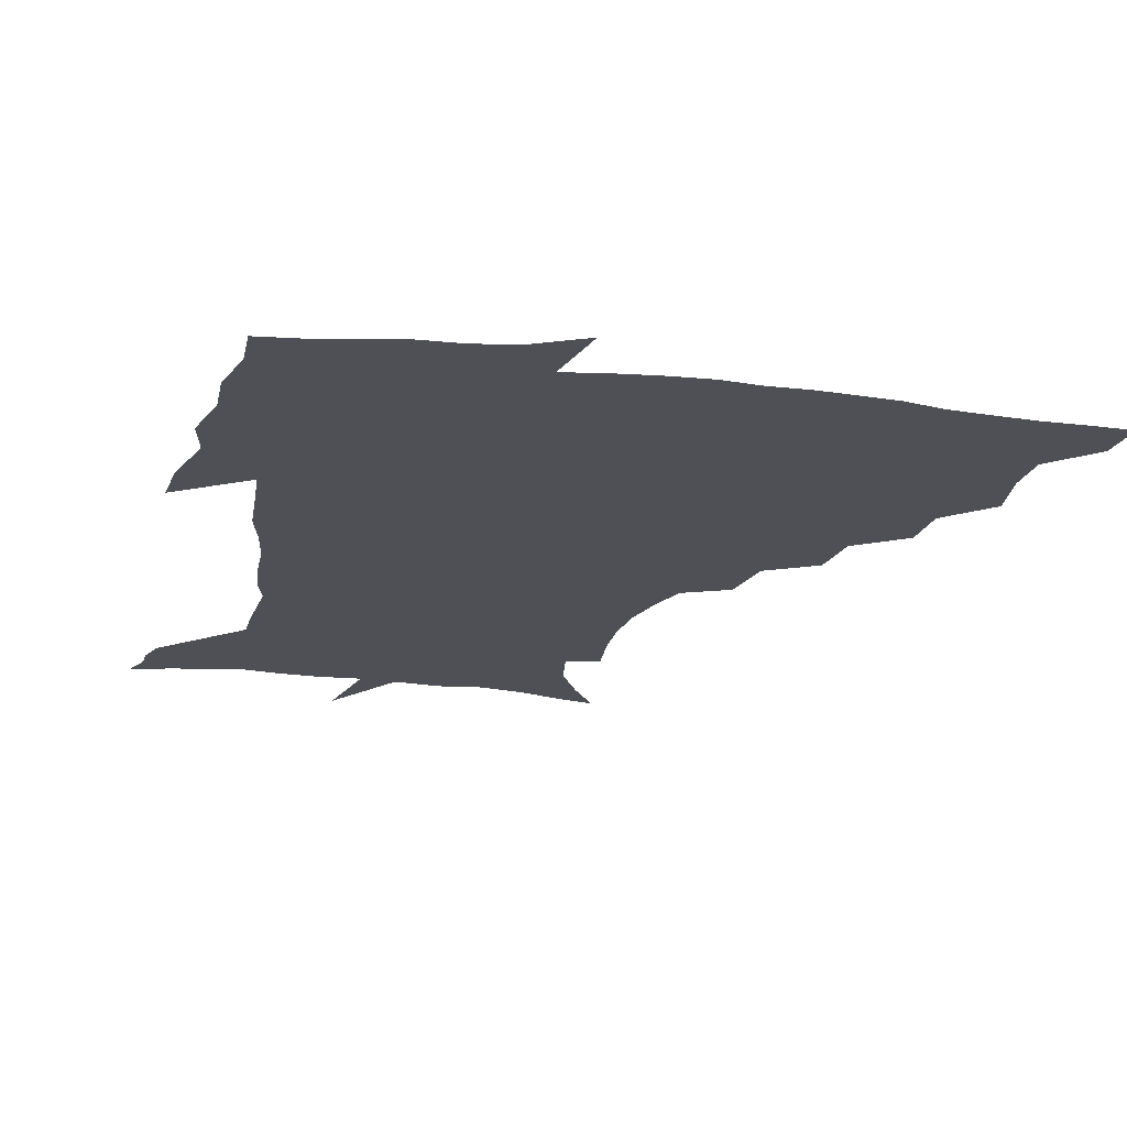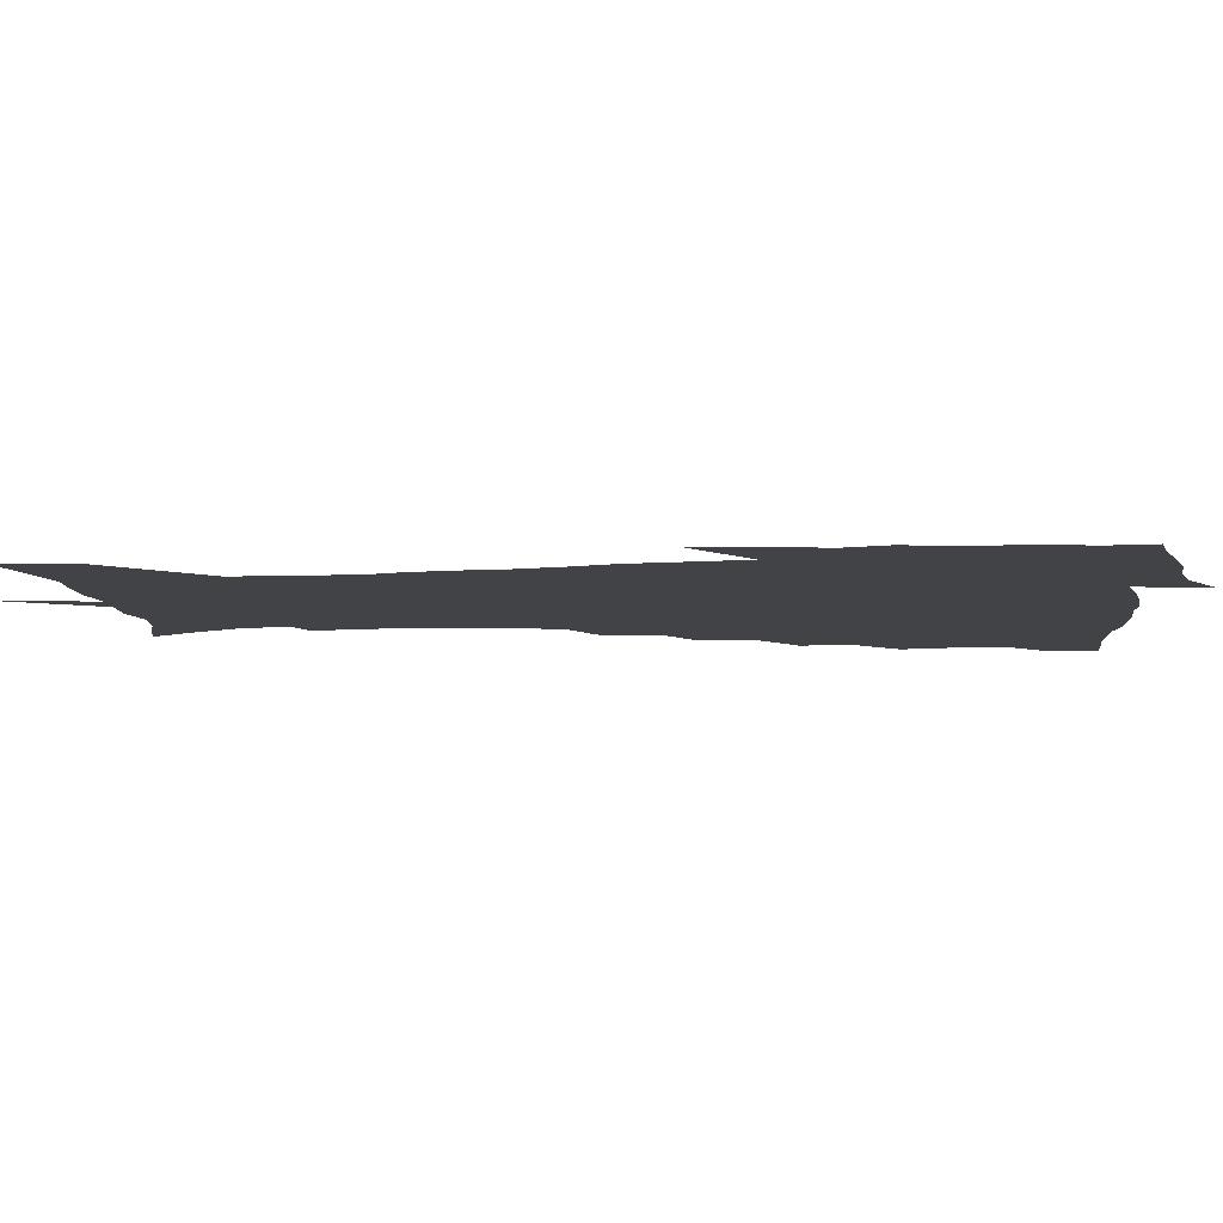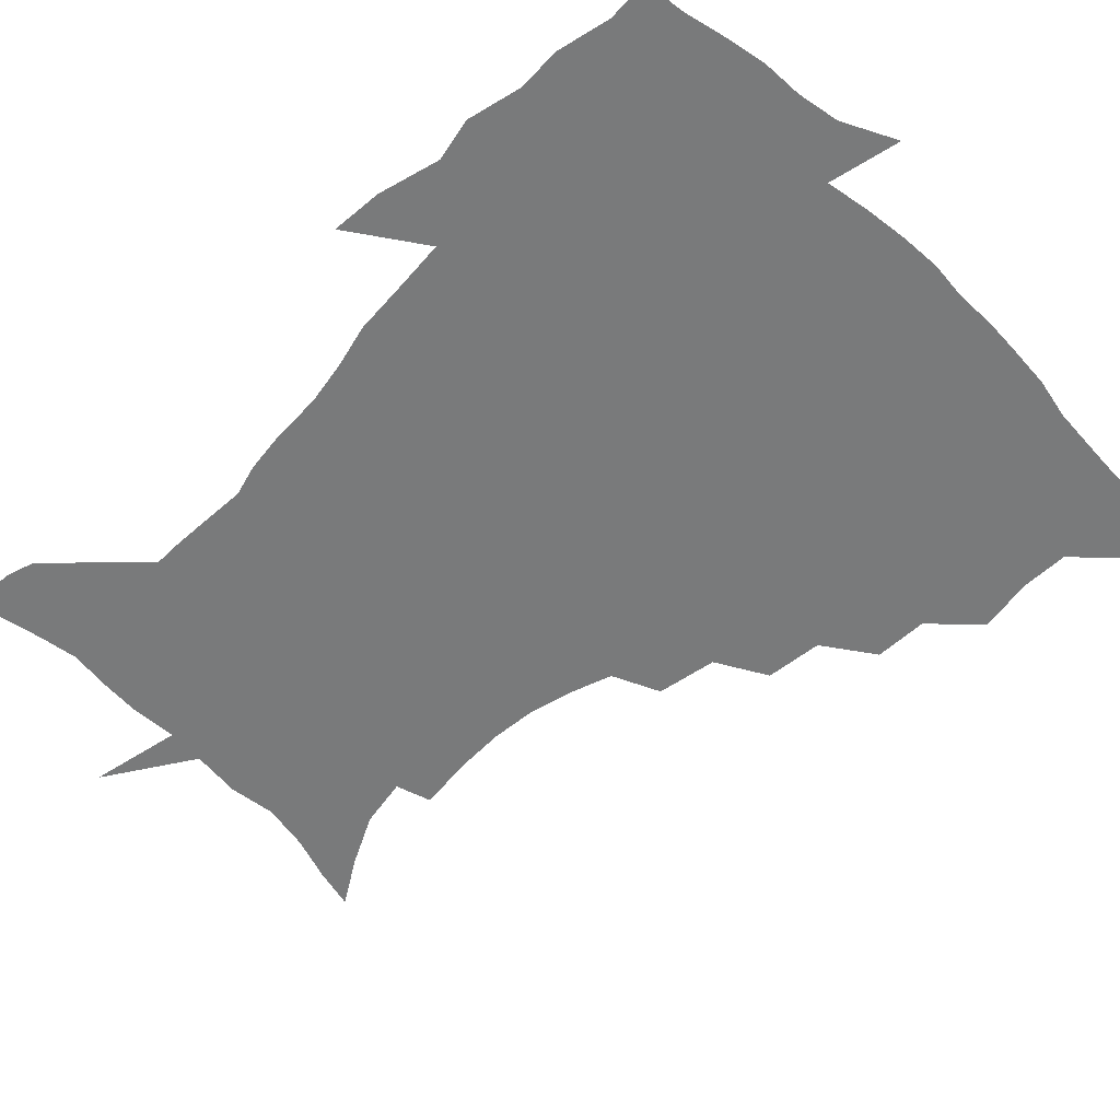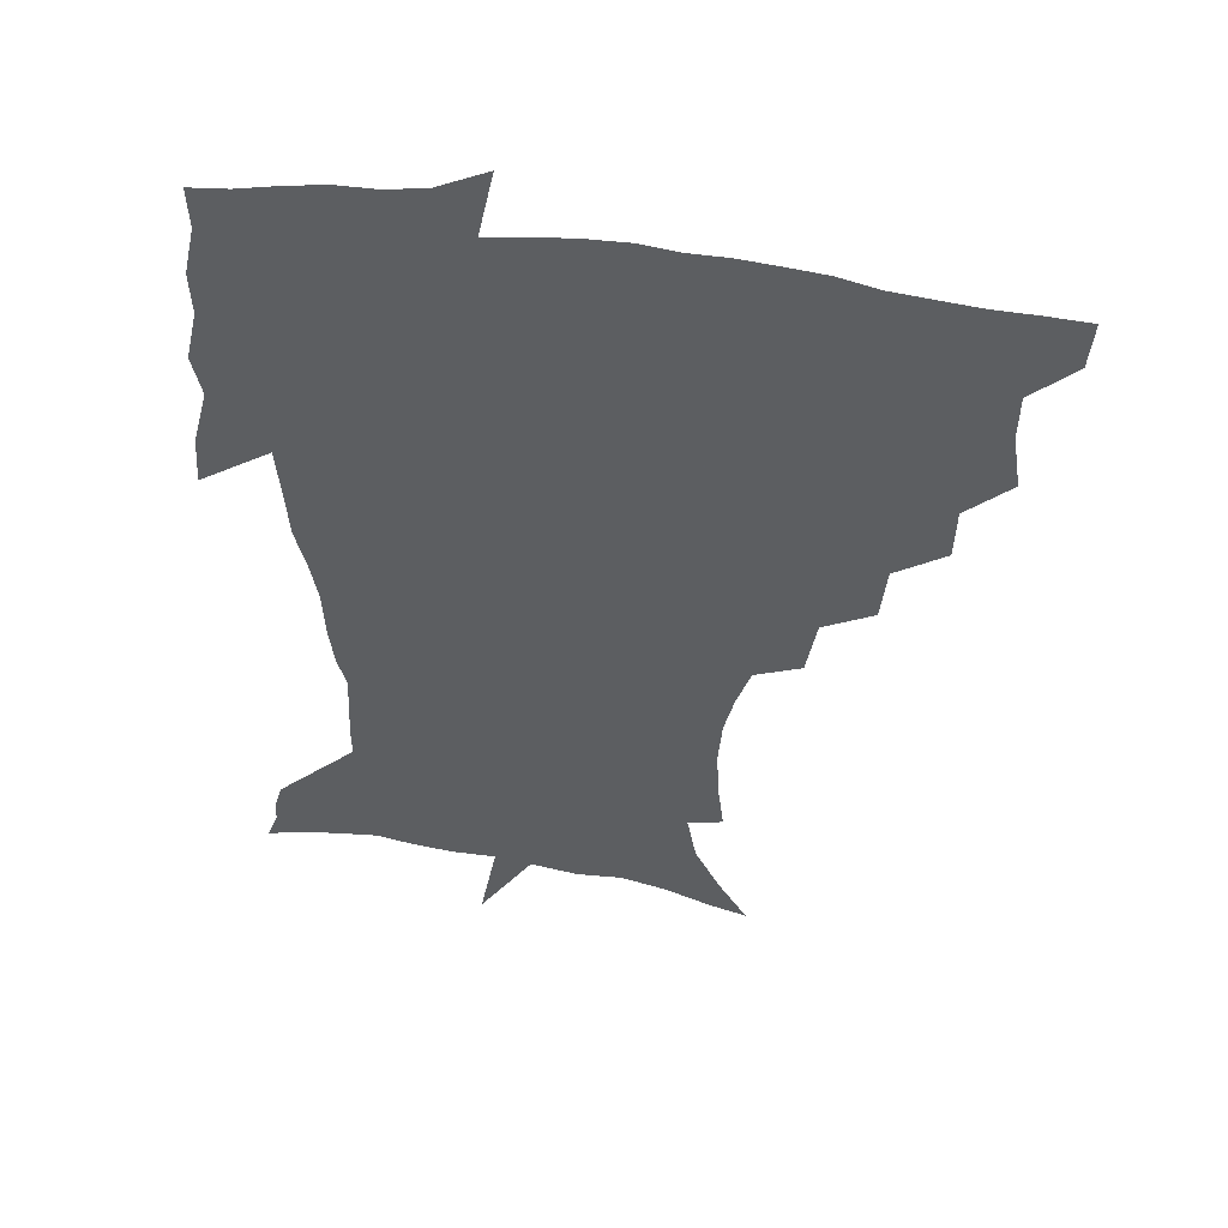
<metadata>
{"format":"obj","ext":"obj","renderer":"f3d","projection":"perspective","resolution":1024,"background":"white","views":[{"elev":-19.3,"azim":166.6,"up":"+Z"},{"elev":-6.9,"azim":97.5,"up":"+Z"},{"elev":-58.0,"azim":134.8,"up":"+Z"},{"elev":49.6,"azim":-169.1,"up":"+Y"}]}
</metadata>
<code>
v 452.5 448.4 0
v 450.9 465.8 0
v 465.6 396.2 0
v 468.8 416.8 0
v 468.3 433.2 0
v 468 448.5 0
v 466.3 466.2 0
v 482.4 361.4 0
v 481.8 380.7 0
v 485.6 402.8 0
v 484.9 418.8 0
v 484 434.5 0
v 482.9 450.2 0
v 482.1 466 0
v 503 328 0
v 500.8 348.6 0
v 502.1 371.4 0
v 502.9 390.1 0
v 502 405.7 0
v 501 420.6 0
v 500.3 435.3 0
v 499.4 449.8 0
v 497.3 466.9 0
v 525.3 295.8 0
v 521.5 317.6 0
v 520.1 340.5 0
v 518.1 357.7 0
v 519 377.9 0
v 517.1 391.6 0
v 516.8 407.2 0
v 515.9 421.8 0
v 514.9 436.3 0
v 513.7 450.9 0
v 512.1 468 0
v 549.7 202.6 0
v 552.1 222.5 0
v 552.8 240.2 0
v 551.4 257.2 0
v 547.7 272.4 0
v 542.5 288 0
v 538.5 308.5 0
v 535.9 327.6 0
v 534.9 347.4 0
v 533.5 363.1 0
v 533 379.4 0
v 532.3 394.2 0
v 531.4 408.5 0
v 530.5 422.8 0
v 529.4 437.4 0
v 528.2 452.5 0
v 526.7 470.9 0
v 539.2 145.5 0
v 549.8 162.4 0
v 559.1 180.5 0
v 562.5 198.5 0
v 563.2 216.3 0
v 563.7 233.8 0
v 562.7 249.8 0
v 560.5 264.6 0
v 557.3 279.4 0
v 553.9 297.5 0
v 551.2 315.1 0
v 549.6 333.7 0
v 548.3 349.3 0
v 547.6 366 0
v 547.9 382.6 0
v 546.6 395.7 0
v 547 410.3 0
v 545.3 423.9 0
v 544.5 437.9 0
v 542.8 453.9 0
v 541.1 471.9 0
v 553.5 148.9 0
v 567.1 171.3 0
v 571.7 188.4 0
v 574.2 207.7 0
v 573.6 221.6 0
v 574.1 241.4 0
v 573 257.6 0
v 571.3 274.5 0
v 568 285.9 0
v 565.7 303.5 0
v 564 320.8 0
v 562.7 335.6 0
v 562.4 354.2 0
v 561.5 368.5 0
v 561.3 383.6 0
v 560.1 396.2 0
v 560.6 411 0
v 559.7 424.4 0
v 558.9 438.3 0
v 557.7 453.6 0
v 555.3 472.8 0
v 570.1 154.4 0
v 580.5 175.8 0
v 584.4 195.8 0
v 585 212.5 0
v 585 229.5 0
v 584.4 245.8 0
v 583.3 262 0
v 581.7 277.7 0
v 579.5 291.8 0
v 577.8 308.2 0
v 576.4 321 0
v 575.9 340 0
v 575.3 355.5 0
v 574.6 369.1 0
v 574.6 384.6 0
v 574.7 398.3 0
v 574.3 411.6 0
v 573.4 425.2 0
v 573.1 438.8 0
v 572.4 452.8 0
v 569.6 472.4 0
v 586.9 157.5 0
v 594.1 179.9 0
v 595.6 197.5 0
v 595.8 214.2 0
v 595.4 229.3 0
v 594.6 247.6 0
v 593.8 263.4 0
v 592.7 280.7 0
v 591.1 294.4 0
v 589.7 308.8 0
v 589 324.4 0
v 588.7 342.6 0
v 588.4 357.6 0
v 588.2 371 0
v 588 384.4 0
v 588.3 399 0
v 588 412.2 0
v 588.1 425.5 0
v 587.6 438.9 0
v 586.1 454 0
v 583.6 473.6 0
v 603.7 155.2 0
v 606.6 179.6 0
v 607.1 199.9 0
v 606.7 216.2 0
v 606.3 233.2 0
v 605.5 246.2 0
v 604.3 263.7 0
v 603.7 282.8 0
v 602.7 296.5 0
v 601.9 310.9 0
v 601.5 327.6 0
v 601.3 343.1 0
v 601.2 356.5 0
v 601.3 371.4 0
v 601.6 386 0
v 601.7 399.5 0
v 601.9 412.6 0
v 602.1 425.9 0
v 601.4 439.8 0
v 600.1 455.3 0
v 598.1 472.8 0
v 621.5 157 0
v 619.4 182.5 0
v 618.4 201.1 0
v 617.7 219.6 0
v 617 234.3 0
v 616.5 249 0
v 615.6 262.8 0
v 614.6 283 0
v 614.2 297.8 0
v 614 312.7 0
v 613.8 328.1 0
v 613.7 343.9 0
v 613.9 356.8 0
v 614.4 373.3 0
v 614.6 386.1 0
v 615 400.5 0
v 615.5 412.9 0
v 616 425.9 0
v 615.7 439.8 0
v 614.8 454.8 0
v 613.4 471 0
v 641.7 124.6 0
v 635.3 158.1 0
v 632.3 180.6 0
v 630 201.1 0
v 628.5 218.8 0
v 627.6 235.6 0
v 627.1 250.8 0
v 626.6 264.6 0
v 625.7 283 0
v 625.8 297.2 0
v 625.7 314.4 0
v 626.1 327.9 0
v 626.3 342.6 0
v 626.6 357.7 0
v 626.7 373.4 0
v 627.5 385.8 0
v 628 399.3 0
v 628.6 412.7 0
v 629.1 425.8 0
v 630.3 438.9 0
v 630.8 452.4 0
v 629.6 468.2 0
v 624 493.9 0
v 652.1 157 0
v 645 181.5 0
v 641.7 200 0
v 639.7 216.7 0
v 638.3 233.7 0
v 637.6 250.4 0
v 637.4 264.6 0
v 636.9 281.7 0
v 637.6 295.4 0
v 638 310.6 0
v 638.5 325.3 0
v 639.2 339.8 0
v 639.2 356.8 0
v 639.6 371.4 0
v 640.3 384.8 0
v 641.3 397.5 0
v 641.7 412.2 0
v 642.6 424.9 0
v 643.7 438.8 0
v 644.3 452 0
v 644.4 466.4 0
v 643.1 484.3 0
v 667.6 157.9 0
v 658.8 179.3 0
v 654.1 197.4 0
v 650.5 215.6 0
v 649.3 230.5 0
v 648.1 247.9 0
v 648.2 262.4 0
v 648.7 277 0
v 649.2 292.1 0
v 650.2 306.7 0
v 651.2 321.2 0
v 652.1 336.3 0
v 652 353.9 0
v 652.5 369.3 0
v 653.4 383.3 0
v 654 398.5 0
v 654.8 411.7 0
v 655.8 425.2 0
v 656.8 438.2 0
v 657.8 451.3 0
v 658.6 465.2 0
v 658.3 481.5 0
v 681 159.7 0
v 672.1 177.7 0
v 667.4 193.8 0
v 662.7 211 0
v 660 227.2 0
v 659.1 242.9 0
v 659.5 256.9 0
v 660.1 271.5 0
v 661.2 286.3 0
v 662.2 301.8 0
v 662.7 319.3 0
v 664.4 333.7 0
v 666.2 348.2 0
v 666.3 365.2 0
v 666.1 382.3 0
v 666.8 396.8 0
v 667.7 410.4 0
v 668.4 424.6 0
v 669.8 437.4 0
v 671.1 450.4 0
v 672.6 463.7 0
v 672.7 480.9 0
v 695.3 157.4 0
v 686.2 174.1 0
v 683.2 186.6 0
v 675.5 205.9 0
v 672.1 220.3 0
v 671.2 234.7 0
v 670.5 250.5 0
v 671.2 264.8 0
v 673.8 277.4 0
v 674.2 294.9 0
v 676.3 310 0
v 678.8 324.8 0
v 680.4 341.3 0
v 680.4 359.9 0
v 679.9 378.1 0
v 681 392.8 0
v 680.5 408.7 0
v 681.6 422.3 0
v 682.3 436.5 0
v 684.1 449.1 0
v 686 462.1 0
v 687.7 478 0
v 709 154.6 0
v 702.1 168.5 0
v 698.6 180.2 0
v 695.2 192.4 0
v 686.5 210.3 0
v 686.6 220 0
v 686.1 234 0
v 685.3 250.3 0
v 688.6 261.7 0
v 690.6 276.9 0
v 691.5 295 0
v 694.4 311 0
v 698.4 326.5 0
v 699.9 345.5 0
v 701.5 364.5 0
v 698 384.9 0
v 696.7 402.3 0
v 694.9 419.5 0
v 695.8 433.7 0
v 696.7 447.5 0
v 699.8 460.4 0
v 702.8 474.4 0
v 724.3 149.8 0
v 720.1 161.3 0
v 719.9 169.1 0
v 716.7 179.7 0
v 728.4 346 0
v 727.1 364.6 0
v 721.4 387 0
v 724.8 402.4 0
v 720.3 422.1 0
v 721 438.2 0
v 716.8 457.1 0
v 717.4 472.6 0
v 721 496 0
f 5 6 1
f 1 6 2
f 6 7 2
f 9 10 3
f 3 10 4
f 10 11 4
f 4 11 5
f 11 12 5
f 5 12 6
f 12 13 6
f 6 13 7
f 13 14 7
f 16 17 8
f 8 17 9
f 17 18 9
f 9 18 10
f 18 19 10
f 10 19 11
f 19 20 11
f 11 20 12
f 20 21 12
f 12 21 13
f 21 22 13
f 13 22 14
f 22 23 14
f 25 26 15
f 15 26 16
f 26 27 16
f 16 27 17
f 27 28 17
f 17 28 18
f 28 29 18
f 18 29 19
f 29 30 19
f 19 30 20
f 30 31 20
f 20 31 21
f 31 32 21
f 21 32 22
f 32 33 22
f 22 33 23
f 33 34 23
f 40 41 24
f 24 41 25
f 41 42 25
f 25 42 26
f 42 43 26
f 26 43 27
f 43 44 27
f 27 44 28
f 44 45 28
f 28 45 29
f 45 46 29
f 29 46 30
f 46 47 30
f 30 47 31
f 47 48 31
f 31 48 32
f 48 49 32
f 32 49 33
f 49 50 33
f 33 50 34
f 50 51 34
f 55 56 35
f 35 56 36
f 56 57 36
f 36 57 37
f 57 58 37
f 37 58 38
f 58 59 38
f 38 59 39
f 59 60 39
f 39 60 40
f 60 61 40
f 40 61 41
f 61 62 41
f 41 62 42
f 62 63 42
f 42 63 43
f 63 64 43
f 43 64 44
f 64 65 44
f 44 65 45
f 65 66 45
f 45 66 46
f 66 67 46
f 46 67 47
f 67 68 47
f 47 68 48
f 68 69 48
f 48 69 49
f 69 70 49
f 49 70 50
f 70 71 50
f 50 71 51
f 71 72 51
f 52 73 53
f 73 74 53
f 53 74 54
f 74 75 54
f 54 75 55
f 75 76 55
f 55 76 56
f 76 77 56
f 56 77 57
f 77 78 57
f 57 78 58
f 78 79 58
f 58 79 59
f 79 80 59
f 59 80 60
f 80 81 60
f 60 81 61
f 81 82 61
f 61 82 62
f 82 83 62
f 62 83 63
f 83 84 63
f 63 84 64
f 84 85 64
f 64 85 65
f 85 86 65
f 65 86 66
f 86 87 66
f 66 87 67
f 87 88 67
f 67 88 68
f 88 89 68
f 68 89 69
f 89 90 69
f 69 90 70
f 90 91 70
f 70 91 71
f 91 92 71
f 71 92 72
f 92 93 72
f 73 94 74
f 94 95 74
f 74 95 75
f 95 96 75
f 75 96 76
f 96 97 76
f 76 97 77
f 97 98 77
f 77 98 78
f 98 99 78
f 78 99 79
f 99 100 79
f 79 100 80
f 100 101 80
f 80 101 81
f 101 102 81
f 81 102 82
f 102 103 82
f 82 103 83
f 103 104 83
f 83 104 84
f 104 105 84
f 84 105 85
f 105 106 85
f 85 106 86
f 106 107 86
f 86 107 87
f 107 108 87
f 87 108 88
f 108 109 88
f 88 109 89
f 109 110 89
f 89 110 90
f 110 111 90
f 90 111 91
f 111 112 91
f 91 112 92
f 112 113 92
f 92 113 93
f 113 114 93
f 94 115 95
f 115 116 95
f 95 116 96
f 116 117 96
f 96 117 97
f 117 118 97
f 97 118 98
f 118 119 98
f 98 119 99
f 119 120 99
f 99 120 100
f 120 121 100
f 100 121 101
f 121 122 101
f 101 122 102
f 122 123 102
f 102 123 103
f 123 124 103
f 103 124 104
f 124 125 104
f 104 125 105
f 125 126 105
f 105 126 106
f 126 127 106
f 106 127 107
f 127 128 107
f 107 128 108
f 128 129 108
f 108 129 109
f 129 130 109
f 109 130 110
f 130 131 110
f 110 131 111
f 131 132 111
f 111 132 112
f 132 133 112
f 112 133 113
f 133 134 113
f 113 134 114
f 134 135 114
f 115 136 116
f 136 137 116
f 116 137 117
f 137 138 117
f 117 138 118
f 138 139 118
f 118 139 119
f 139 140 119
f 119 140 120
f 140 141 120
f 120 141 121
f 141 142 121
f 121 142 122
f 142 143 122
f 122 143 123
f 143 144 123
f 123 144 124
f 144 145 124
f 124 145 125
f 145 146 125
f 125 146 126
f 146 147 126
f 126 147 127
f 147 148 127
f 127 148 128
f 148 149 128
f 128 149 129
f 149 150 129
f 129 150 130
f 150 151 130
f 130 151 131
f 151 152 131
f 131 152 132
f 152 153 132
f 132 153 133
f 153 154 133
f 133 154 134
f 154 155 134
f 134 155 135
f 155 156 135
f 136 157 137
f 157 158 137
f 137 158 138
f 158 159 138
f 138 159 139
f 159 160 139
f 139 160 140
f 160 161 140
f 140 161 141
f 161 162 141
f 141 162 142
f 162 163 142
f 142 163 143
f 163 164 143
f 143 164 144
f 164 165 144
f 144 165 145
f 165 166 145
f 145 166 146
f 166 167 146
f 146 167 147
f 167 168 147
f 147 168 148
f 168 169 148
f 148 169 149
f 169 170 149
f 149 170 150
f 170 171 150
f 150 171 151
f 171 172 151
f 151 172 152
f 172 173 152
f 152 173 153
f 173 174 153
f 153 174 154
f 174 175 154
f 154 175 155
f 175 176 155
f 155 176 156
f 176 177 156
f 178 179 157
f 157 179 158
f 179 180 158
f 158 180 159
f 180 181 159
f 159 181 160
f 181 182 160
f 160 182 161
f 182 183 161
f 161 183 162
f 183 184 162
f 162 184 163
f 184 185 163
f 163 185 164
f 185 186 164
f 164 186 165
f 186 187 165
f 165 187 166
f 187 188 166
f 166 188 167
f 188 189 167
f 167 189 168
f 189 190 168
f 168 190 169
f 190 191 169
f 169 191 170
f 191 192 170
f 170 192 171
f 192 193 171
f 171 193 172
f 193 194 172
f 172 194 173
f 194 195 173
f 173 195 174
f 195 196 174
f 174 196 175
f 196 197 175
f 175 197 176
f 197 198 176
f 176 198 177
f 198 199 177
f 179 201 180
f 201 202 180
f 180 202 181
f 202 203 181
f 181 203 182
f 203 204 182
f 182 204 183
f 204 205 183
f 183 205 184
f 205 206 184
f 184 206 185
f 206 207 185
f 185 207 186
f 207 208 186
f 186 208 187
f 208 209 187
f 187 209 188
f 209 210 188
f 188 210 189
f 210 211 189
f 189 211 190
f 211 212 190
f 190 212 191
f 212 213 191
f 191 213 192
f 213 214 192
f 192 214 193
f 214 215 193
f 193 215 194
f 215 216 194
f 194 216 195
f 216 217 195
f 195 217 196
f 217 218 196
f 196 218 197
f 218 219 197
f 197 219 198
f 219 220 198
f 198 220 199
f 220 221 199
f 199 221 200
f 221 222 200
f 201 223 202
f 223 224 202
f 202 224 203
f 224 225 203
f 203 225 204
f 225 226 204
f 204 226 205
f 226 227 205
f 205 227 206
f 227 228 206
f 206 228 207
f 228 229 207
f 207 229 208
f 229 230 208
f 208 230 209
f 230 231 209
f 209 231 210
f 231 232 210
f 210 232 211
f 232 233 211
f 211 233 212
f 233 234 212
f 212 234 213
f 234 235 213
f 213 235 214
f 235 236 214
f 214 236 215
f 236 237 215
f 215 237 216
f 237 238 216
f 216 238 217
f 238 239 217
f 217 239 218
f 239 240 218
f 218 240 219
f 240 241 219
f 219 241 220
f 241 242 220
f 220 242 221
f 242 243 221
f 221 243 222
f 243 244 222
f 223 245 224
f 245 246 224
f 224 246 225
f 246 247 225
f 225 247 226
f 247 248 226
f 226 248 227
f 248 249 227
f 227 249 228
f 249 250 228
f 228 250 229
f 250 251 229
f 229 251 230
f 251 252 230
f 230 252 231
f 252 253 231
f 231 253 232
f 253 254 232
f 232 254 233
f 254 255 233
f 233 255 234
f 255 256 234
f 234 256 235
f 256 257 235
f 235 257 236
f 257 258 236
f 236 258 237
f 258 259 237
f 237 259 238
f 259 260 238
f 238 260 239
f 260 261 239
f 239 261 240
f 261 262 240
f 240 262 241
f 262 263 241
f 241 263 242
f 263 264 242
f 242 264 243
f 264 265 243
f 243 265 244
f 265 266 244
f 245 267 246
f 267 268 246
f 246 268 247
f 268 269 247
f 247 269 248
f 269 270 248
f 248 270 249
f 270 271 249
f 249 271 250
f 271 272 250
f 250 272 251
f 272 273 251
f 251 273 252
f 273 274 252
f 252 274 253
f 274 275 253
f 253 275 254
f 275 276 254
f 254 276 255
f 276 277 255
f 255 277 256
f 277 278 256
f 256 278 257
f 278 279 257
f 257 279 258
f 279 280 258
f 258 280 259
f 280 281 259
f 259 281 260
f 281 282 260
f 260 282 261
f 282 283 261
f 261 283 262
f 283 284 262
f 262 284 263
f 284 285 263
f 263 285 264
f 285 286 264
f 264 286 265
f 286 287 265
f 265 287 266
f 287 288 266
f 267 289 268
f 289 290 268
f 268 290 269
f 290 291 269
f 269 291 270
f 291 292 270
f 270 292 271
f 292 293 271
f 271 293 272
f 293 294 272
f 272 294 273
f 294 295 273
f 273 295 274
f 295 296 274
f 274 296 275
f 296 297 275
f 275 297 276
f 297 298 276
f 276 298 277
f 298 299 277
f 277 299 278
f 299 300 278
f 278 300 279
f 300 301 279
f 279 301 280
f 301 302 280
f 280 302 281
f 302 303 281
f 281 303 282
f 303 304 282
f 282 304 283
f 304 305 283
f 283 305 284
f 305 306 284
f 284 306 285
f 306 307 285
f 285 307 286
f 307 308 286
f 286 308 287
f 308 309 287
f 287 309 288
f 309 310 288
f 289 311 290
f 311 312 290
f 290 312 291
f 312 313 291
f 291 313 292
f 313 314 292
f 292 314 293
f 303 315 304
f 315 316 304
f 304 316 305
f 316 317 305
f 305 317 306
f 317 318 306
f 306 318 307
f 318 319 307
f 307 319 308
f 319 320 308
f 308 320 309
f 320 321 309
f 309 321 310
f 321 322 310

</code>
